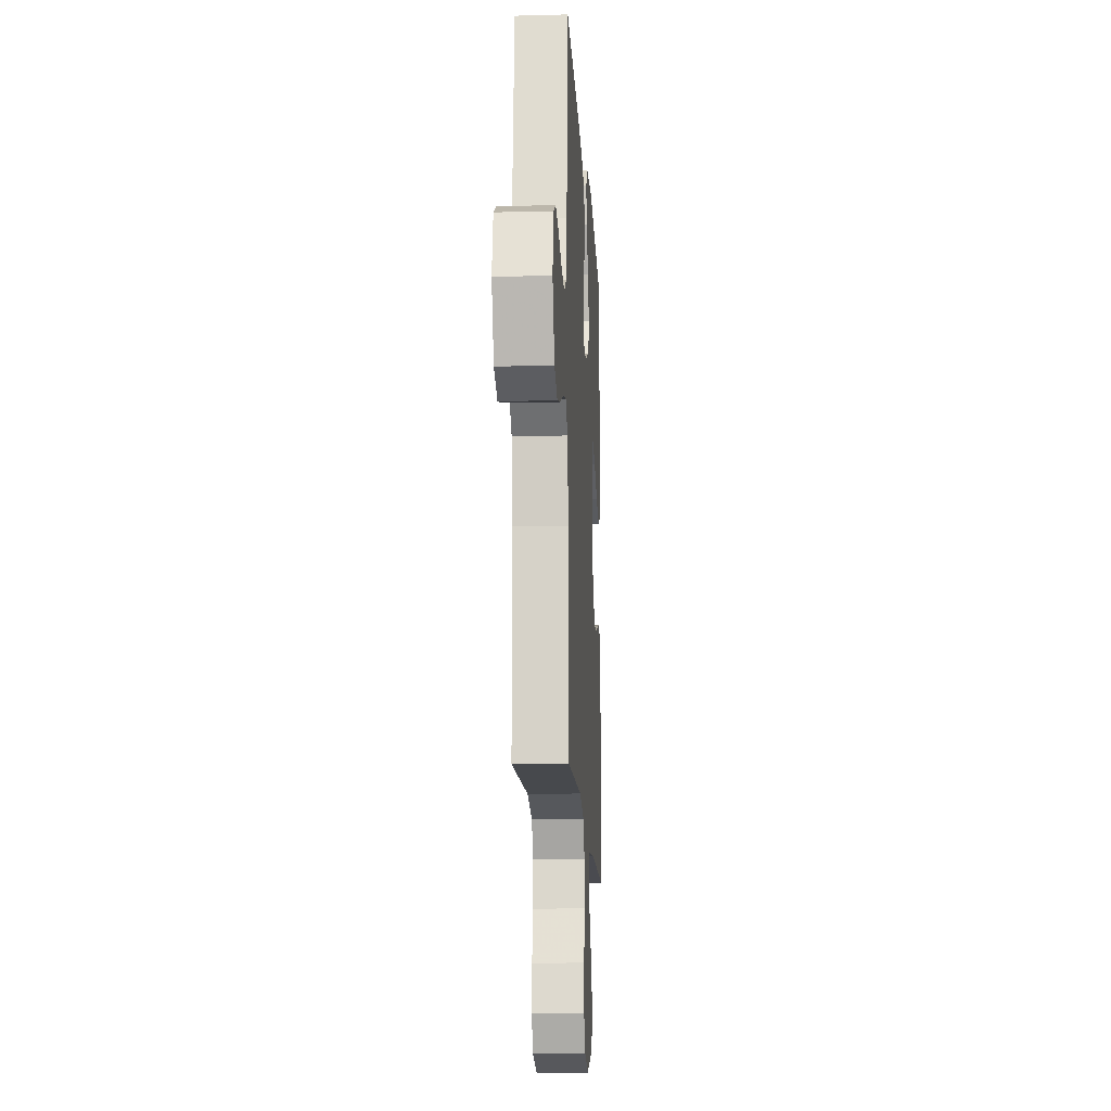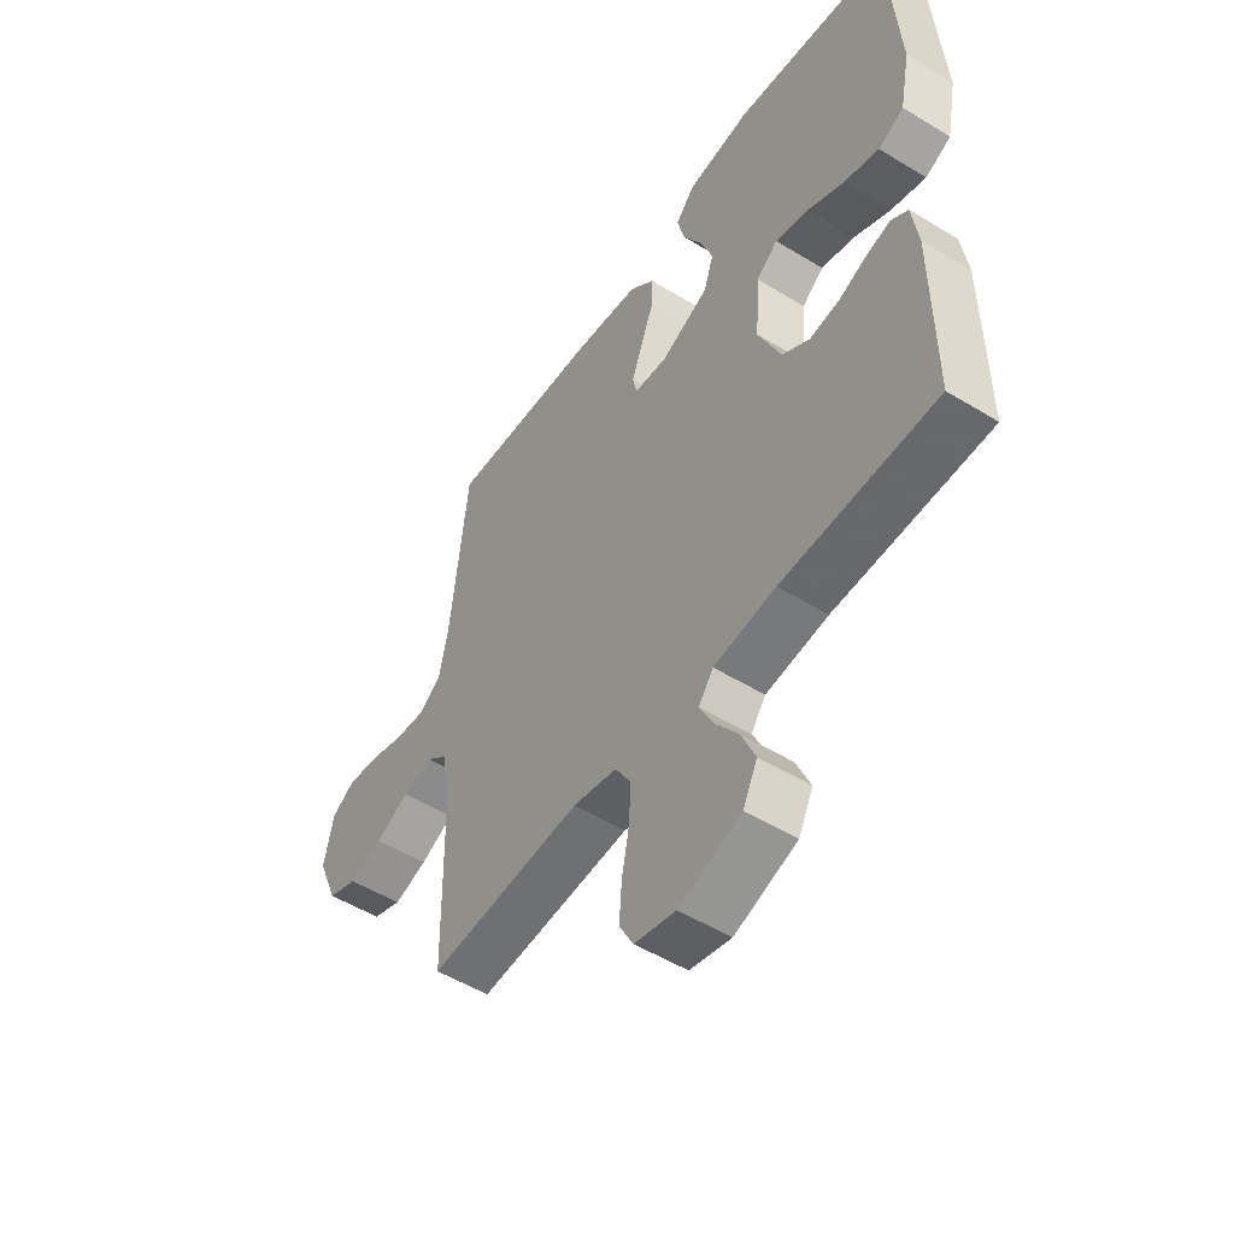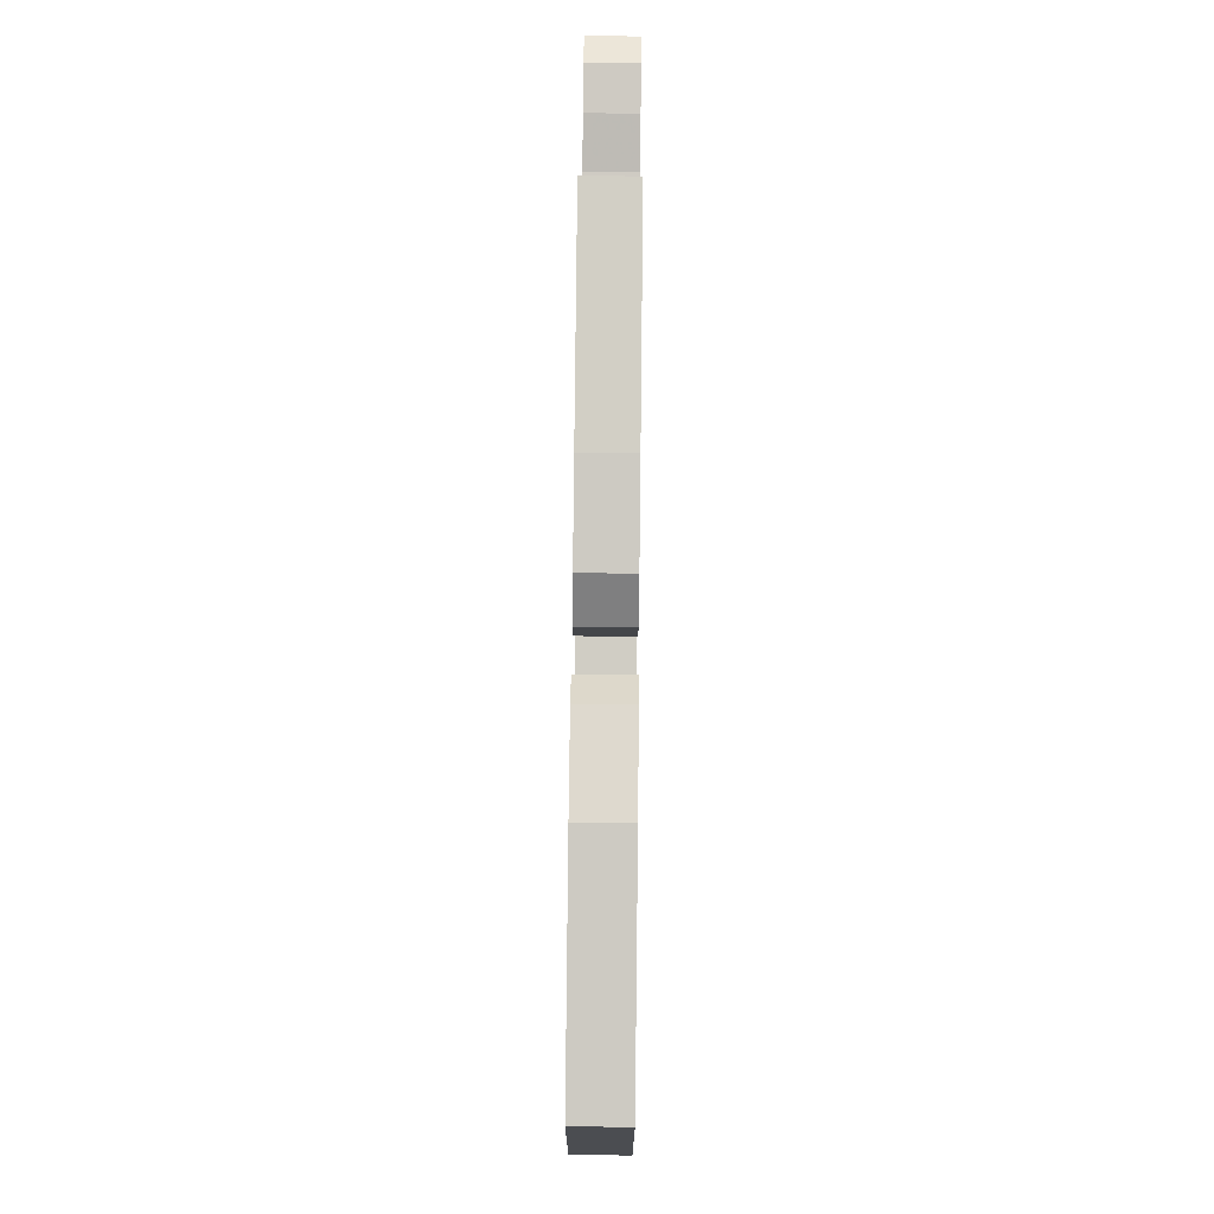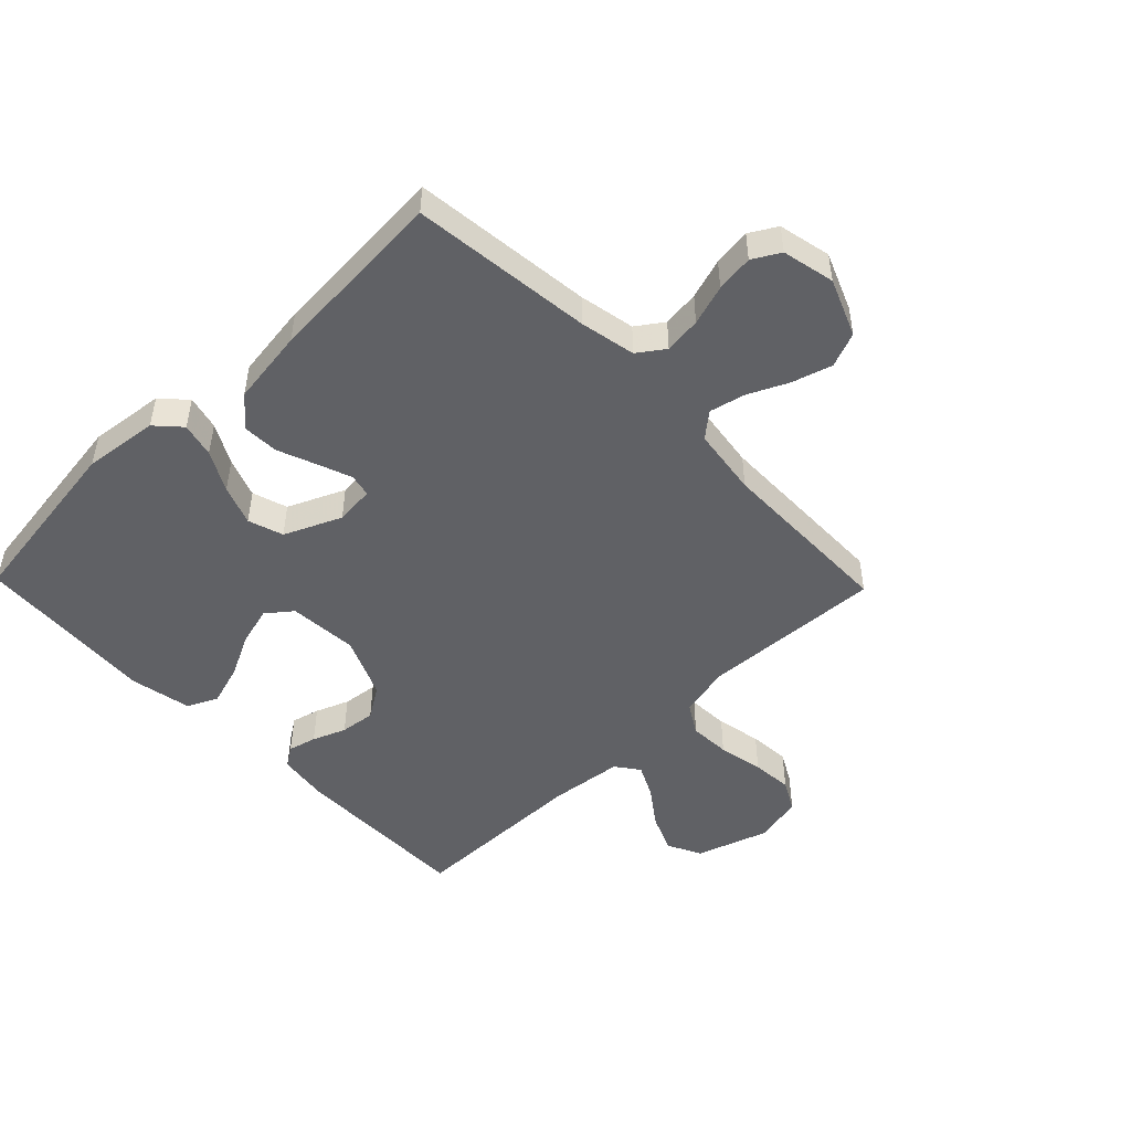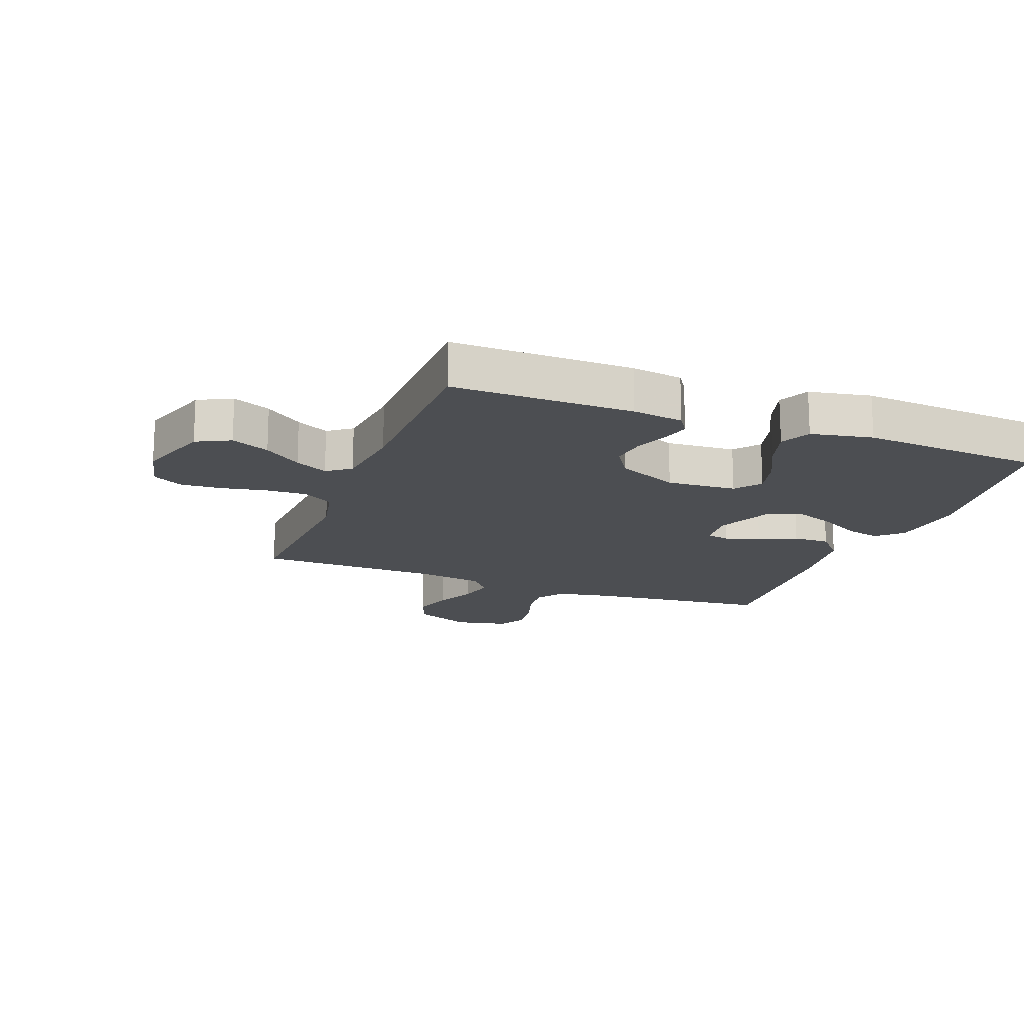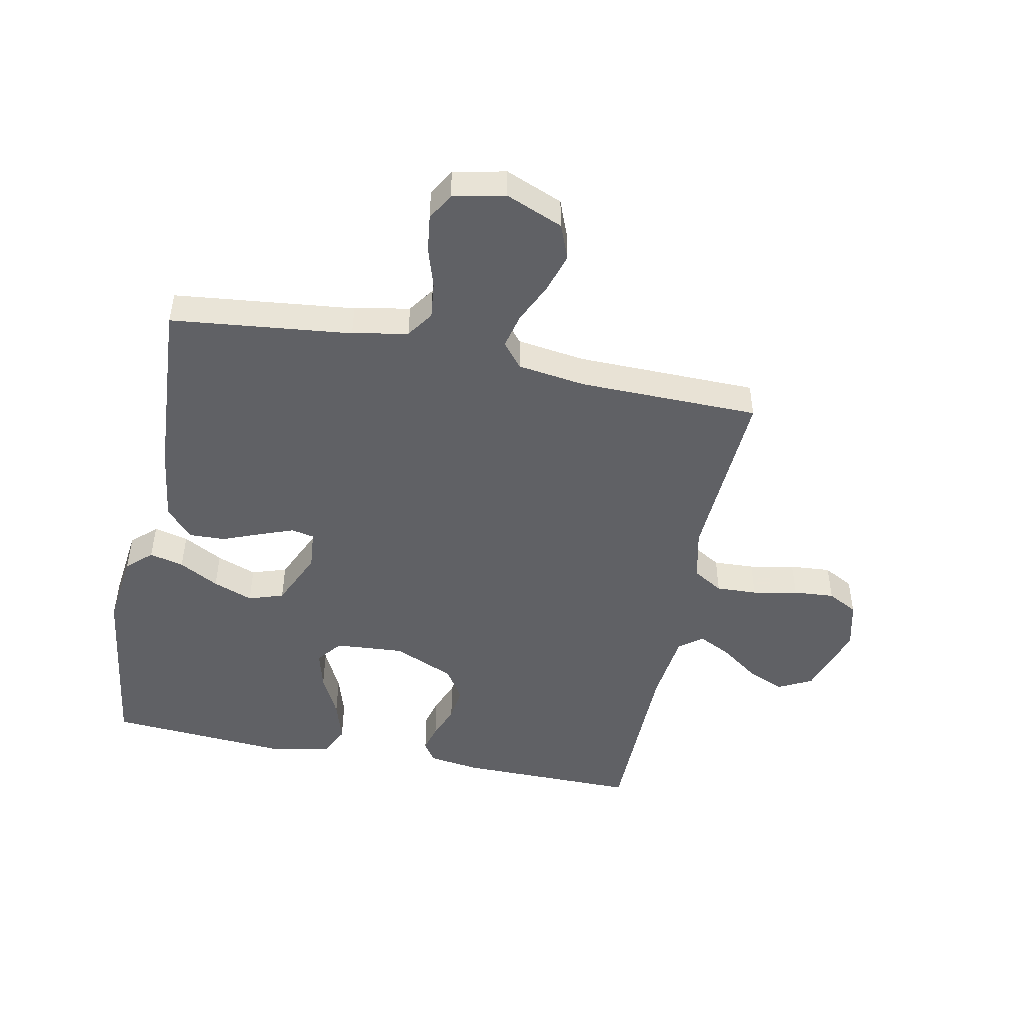
<metadata>
{"format":"obj","ext":"obj","renderer":"f3d","projection":"perspective","resolution":1024,"background":"white","views":[{"elev":-15.2,"azim":93.2,"up":"+Z"},{"elev":-51.9,"azim":-123.5,"up":"+Z"},{"elev":78.3,"azim":-89.4,"up":"+Z"},{"elev":-49.1,"azim":44.1,"up":"+Y"},{"elev":-16.9,"azim":-110.9,"up":"+Y"},{"elev":-48.1,"azim":78.6,"up":"+Y"}]}
</metadata>
<code>
v -0.5 0.07 0.5
v -0.2 0.07 0.541
v -0.076 0.07 0.526
v -0.038 0.07 0.485
v -0.052 0.07 0.428
v -0.088 0.07 0.362
v -0.113 0.07 0.296
v -0.094 0.07 0.238
v 0 0.07 0.196
v 0.065 0.07 0.202
v 0.073 0.07 0.24
v 0.052 0.07 0.296
v 0.027 0.07 0.36
v 0.025 0.07 0.42
v 0.074 0.07 0.464
v 0.2 0.07 0.481
v 0.5 0.07 0.5
v 0.533 0.07 0.2
v 0.551 0.07 0.108
v 0.595 0.07 0.077
v 0.656 0.07 0.084
v 0.723 0.07 0.105
v 0.785 0.07 0.113
v 0.83 0.07 0.087
v 0.849 0.07 0
v 0.81 0.07 -0.095
v 0.752 0.07 -0.118
v 0.686 0.07 -0.098
v 0.62 0.07 -0.067
v 0.561 0.07 -0.053
v 0.52 0.07 -0.087
v 0.504 0.07 -0.2
v 0.5 0.07 -0.5
v 0.2 0.07 -0.483
v 0.114 0.07 -0.502
v 0.084 0.07 -0.552
v 0.087 0.07 -0.62
v 0.102 0.07 -0.695
v 0.107 0.07 -0.763
v 0.08 0.07 -0.813
v 0 0.07 -0.832
v -0.121 0.07 -0.792
v -0.149 0.07 -0.736
v -0.122 0.07 -0.673
v -0.077 0.07 -0.611
v -0.05 0.07 -0.557
v -0.079 0.07 -0.518
v -0.2 0.07 -0.504
v -0.5 0.07 -0.5
v -0.498 0.07 -0.2
v -0.486 0.07 -0.116
v -0.453 0.07 -0.094
v -0.406 0.07 -0.106
v -0.351 0.07 -0.128
v -0.293 0.07 -0.135
v -0.24 0.07 -0.101
v -0.196 0.07 0
v -0.204 0.07 0.115
v -0.246 0.07 0.148
v -0.31 0.07 0.131
v -0.382 0.07 0.095
v -0.451 0.07 0.074
v -0.501 0.07 0.098
v -0.521 0.07 0.2
v -0.5 0 0.5
v -0.2 0 0.541
v -0.076 0 0.526
v -0.038 0 0.485
v -0.052 0 0.428
v -0.088 0 0.362
v -0.113 0 0.296
v -0.094 0 0.238
v 0 0 0.196
v 0.065 0 0.202
v 0.073 0 0.24
v 0.052 0 0.296
v 0.027 0 0.36
v 0.025 0 0.42
v 0.074 0 0.464
v 0.2 0 0.481
v 0.5 0 0.5
v 0.533 0 0.2
v 0.551 0 0.108
v 0.595 0 0.077
v 0.656 0 0.084
v 0.723 0 0.105
v 0.785 0 0.113
v 0.83 0 0.087
v 0.849 0 0
v 0.81 0 -0.095
v 0.752 0 -0.118
v 0.686 0 -0.098
v 0.62 0 -0.067
v 0.561 0 -0.053
v 0.52 0 -0.087
v 0.504 0 -0.2
v 0.5 0 -0.5
v 0.2 0 -0.483
v 0.114 0 -0.502
v 0.084 0 -0.552
v 0.087 0 -0.62
v 0.102 0 -0.695
v 0.107 0 -0.763
v 0.08 0 -0.813
v 0 0 -0.832
v -0.121 0 -0.792
v -0.149 0 -0.736
v -0.122 0 -0.673
v -0.077 0 -0.611
v -0.05 0 -0.557
v -0.079 0 -0.518
v -0.2 0 -0.504
v -0.5 0 -0.5
v -0.498 0 -0.2
v -0.486 0 -0.116
v -0.453 0 -0.094
v -0.406 0 -0.106
v -0.351 0 -0.128
v -0.293 0 -0.135
v -0.24 0 -0.101
v -0.196 0 0
v -0.204 0 0.115
v -0.246 0 0.148
v -0.31 0 0.131
v -0.382 0 0.095
v -0.451 0 0.074
v -0.501 0 0.098
v -0.521 0 0.2
f 60 61 62 63
f 59 60 63 64
f 51 52 53 54
f 51 54 55
f 48 49 50 51
f 47 48 51 55
f 46 47 55 56
f 42 43 44 45
f 42 45 46
f 41 42 46
f 40 41 46
f 37 38 39 40
f 36 37 40 46
f 35 36 46 56
f 32 33 34
f 31 32 34 35
f 26 27 28 29
f 26 29 30
f 25 26 30
f 24 25 30
f 21 22 23 24
f 20 21 24 30
f 19 20 30 31
f 15 16 17 18
f 12 13 14 15
f 11 12 15 18
f 10 11 18 19
f 3 4 5 6
f 3 6 7
f 2 3 7
f 59 64 1 2
f 58 59 2 7
f 57 58 7 8
f 31 35 56 57
f 31 57 8 9
f 9 10 19 31
f 127 126 125 124
f 128 127 124 123
f 118 117 116 115
f 119 118 115
f 115 114 113 112
f 119 115 112 111
f 120 119 111 110
f 109 108 107 106
f 110 109 106
f 110 106 105
f 110 105 104
f 104 103 102 101
f 110 104 101 100
f 120 110 100 99
f 98 97 96
f 99 98 96 95
f 93 92 91 90
f 94 93 90
f 94 90 89
f 94 89 88
f 88 87 86 85
f 94 88 85 84
f 95 94 84 83
f 82 81 80 79
f 79 78 77 76
f 82 79 76 75
f 83 82 75 74
f 70 69 68 67
f 71 70 67
f 71 67 66
f 66 65 128 123
f 71 66 123 122
f 72 71 122 121
f 121 120 99 95
f 73 72 121 95
f 95 83 74 73
f 1 65 66 2
f 2 66 67 3
f 3 67 68 4
f 4 68 69 5
f 5 69 70 6
f 6 70 71 7
f 7 71 72 8
f 8 72 73 9
f 9 73 74 10
f 10 74 75 11
f 11 75 76 12
f 12 76 77 13
f 13 77 78 14
f 14 78 79 15
f 15 79 80 16
f 16 80 81 17
f 17 81 82 18
f 18 82 83 19
f 19 83 84 20
f 20 84 85 21
f 21 85 86 22
f 22 86 87 23
f 23 87 88 24
f 24 88 89 25
f 25 89 90 26
f 26 90 91 27
f 27 91 92 28
f 28 92 93 29
f 29 93 94 30
f 30 94 95 31
f 31 95 96 32
f 32 96 97 33
f 33 97 98 34
f 34 98 99 35
f 35 99 100 36
f 36 100 101 37
f 37 101 102 38
f 38 102 103 39
f 39 103 104 40
f 40 104 105 41
f 41 105 106 42
f 42 106 107 43
f 43 107 108 44
f 44 108 109 45
f 45 109 110 46
f 46 110 111 47
f 47 111 112 48
f 48 112 113 49
f 49 113 114 50
f 50 114 115 51
f 51 115 116 52
f 52 116 117 53
f 53 117 118 54
f 54 118 119 55
f 55 119 120 56
f 56 120 121 57
f 57 121 122 58
f 58 122 123 59
f 59 123 124 60
f 60 124 125 61
f 61 125 126 62
f 62 126 127 63
f 63 127 128 64
f 64 128 65 1

</code>
